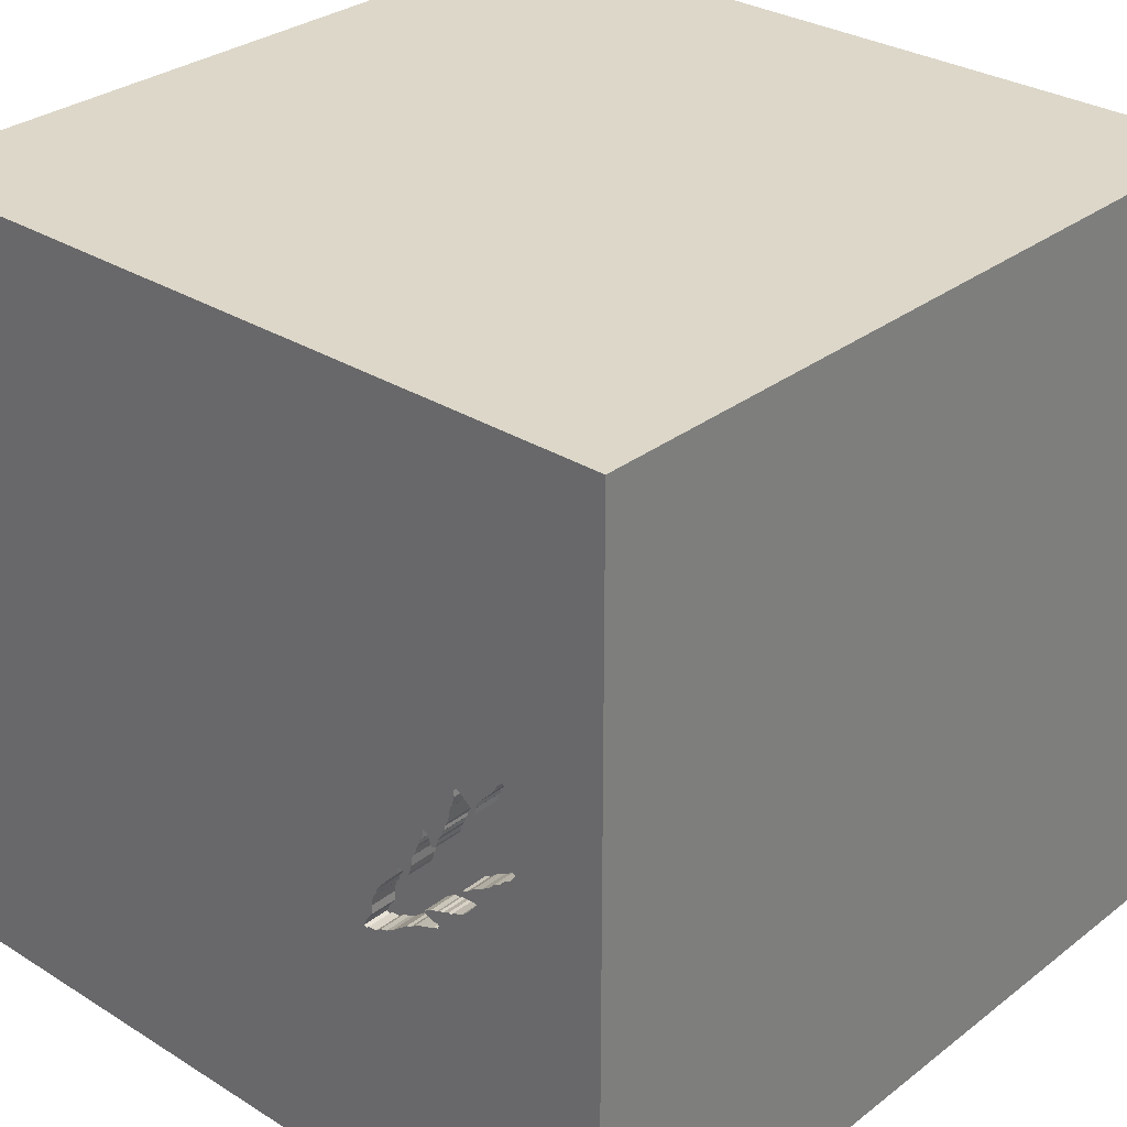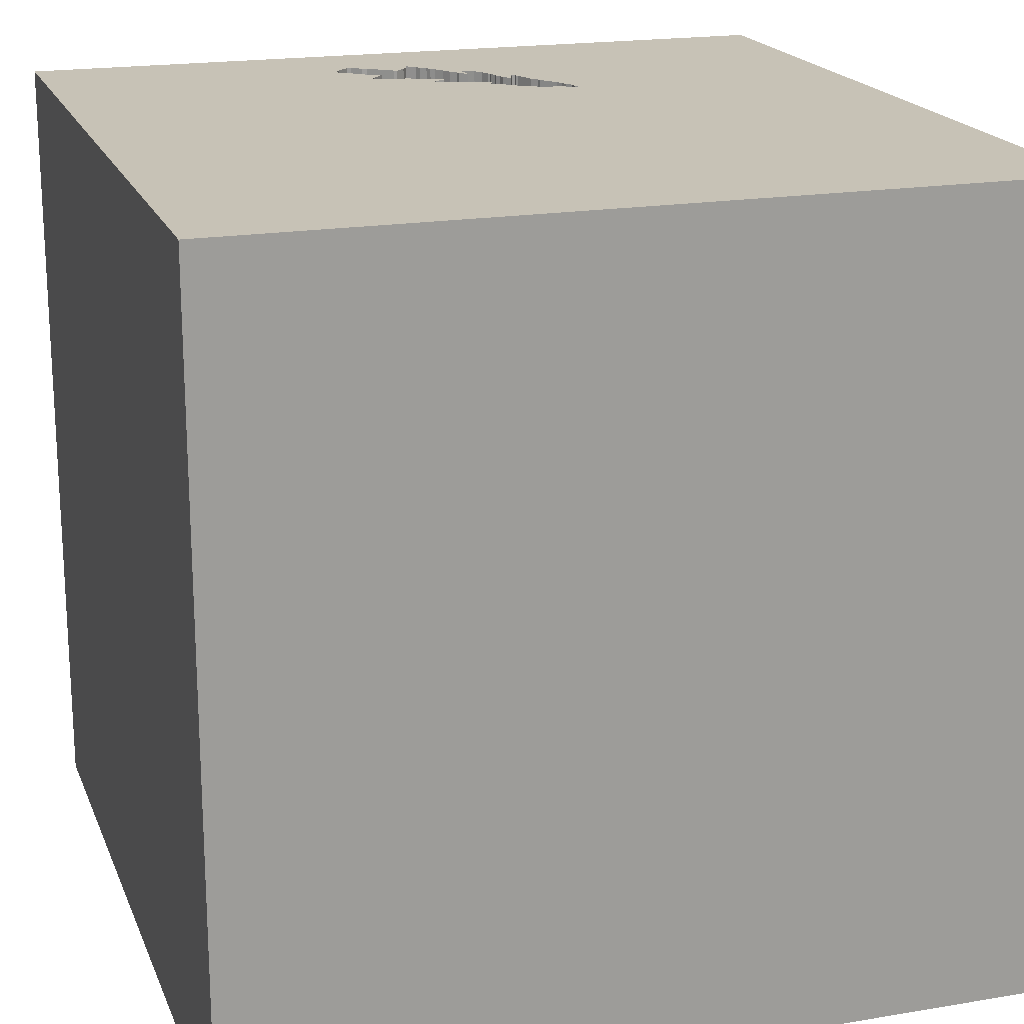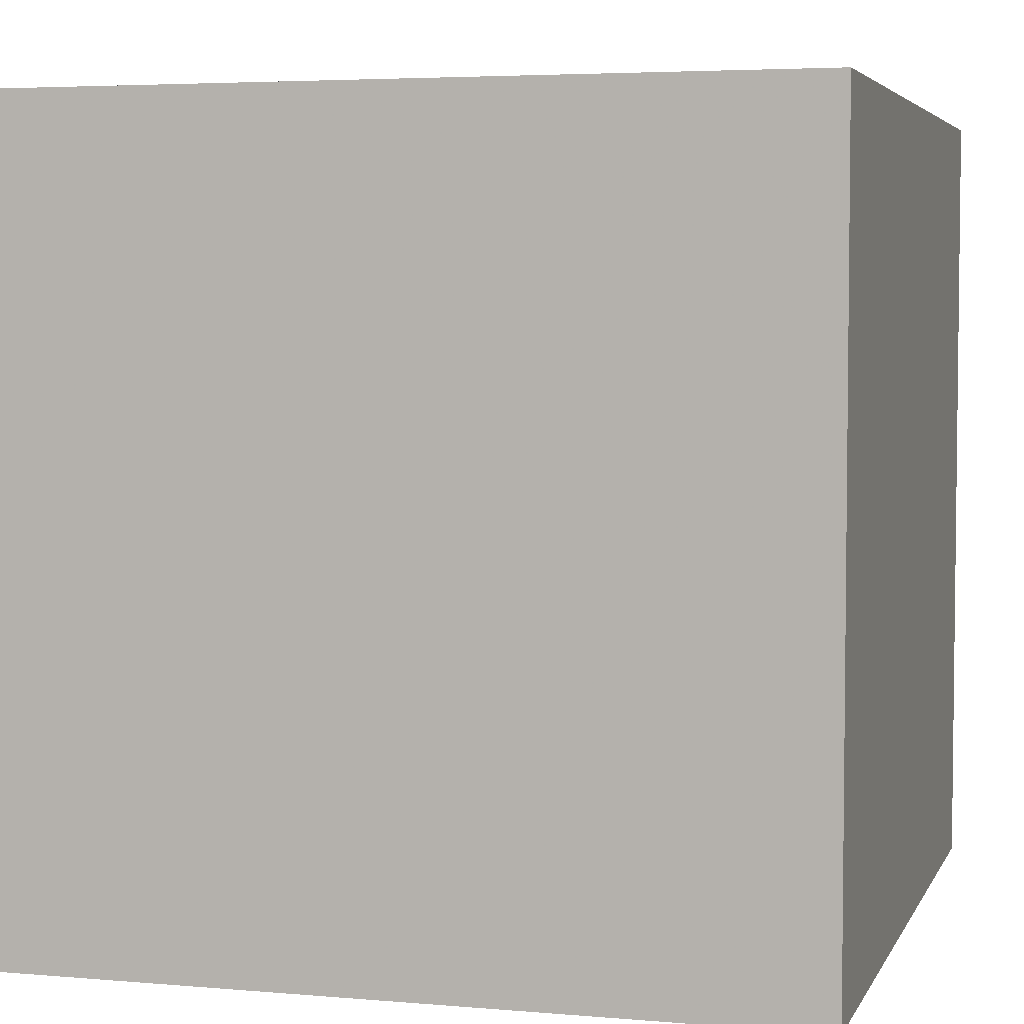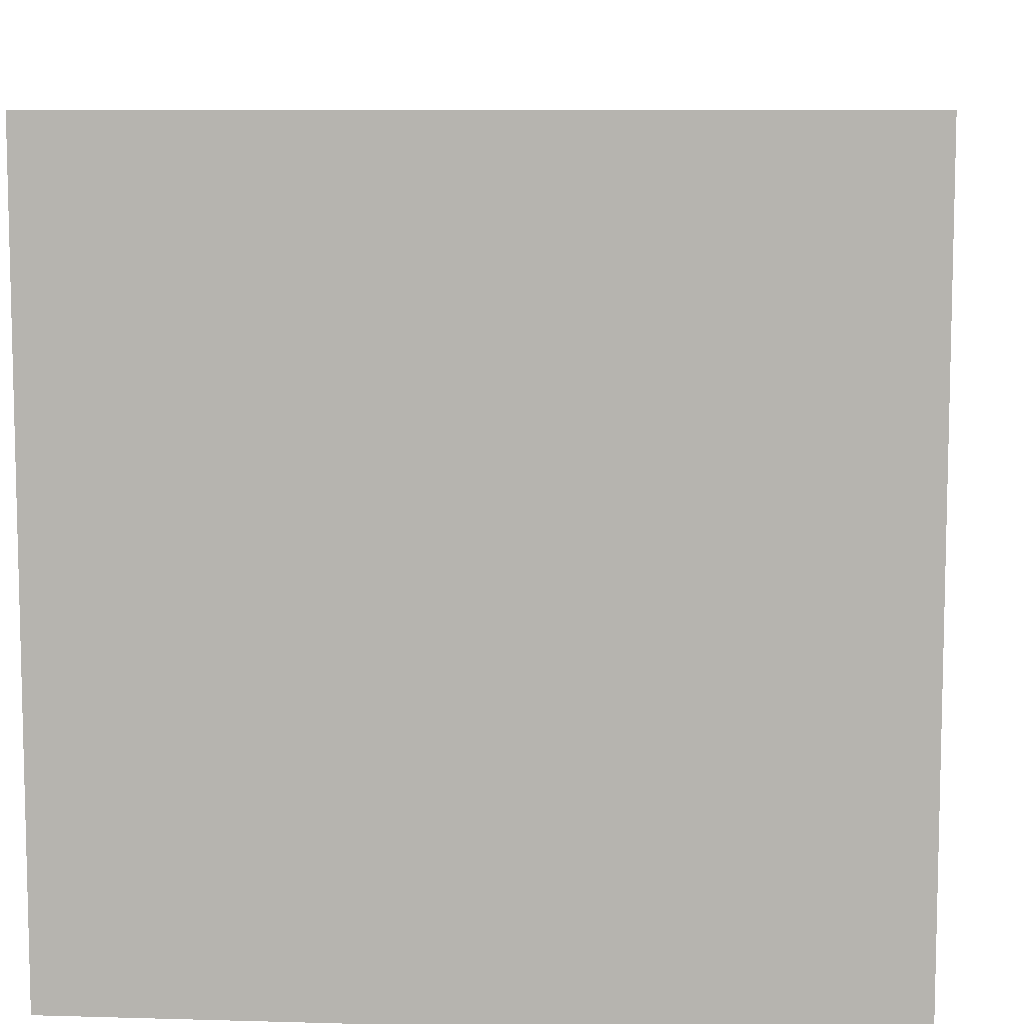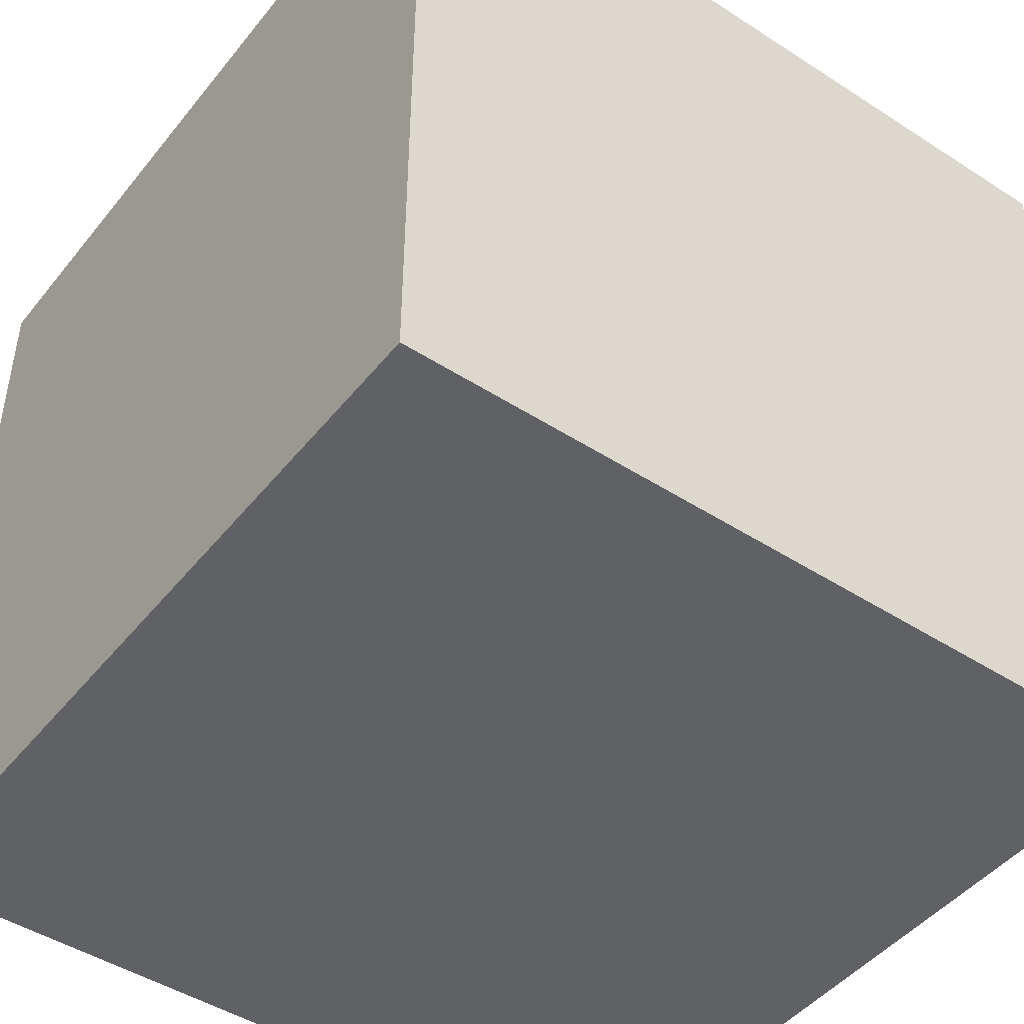
<metadata>
{"format":"obj","ext":"obj","renderer":"f3d","projection":"perspective","resolution":1024,"background":"white","views":[{"elev":30.3,"azim":-137.9,"up":"+Z"},{"elev":19.2,"azim":72.4,"up":"+Y"},{"elev":4.4,"azim":15.9,"up":"+Y"},{"elev":8.5,"azim":-175.5,"up":"+Y"},{"elev":-46.3,"azim":53.6,"up":"+Z"}]}
</metadata>
<code>
o tree_73
v -0.8071 1.5 -0.2348
v -1.204 1.5 0.2883
v -1.005 1.5 -0.107
v -0.6393 1.5 -0.3955
v -0.8948 1.5 0.1223
v -0.8459 1.5 -0.2191
v -0.8459 1.4 -0.2191
v -0.835 1.5 -0.2633
v -0.9375 0.0651 1.5
v -1.094 -1.5 -0.02604
v -0.7552 1.5 0.3255
v -0.933 1.5 -0.1127
v -0.9509 1.5 -0.1778
v -0.9414 1.5 0.2664
v -0.9138 1.5 -0.1916
v -0.9138 1.4 -0.1916
v -0.5425 1.5 -0.4021
v -0.8475 1.5 -0.2629
v -0.8475 1.4 -0.2629
v -0.715 1.5 -0.1455
v -1.012 1.5 0.2126
v -1.012 1.4 0.2126
v -1.089 1.5 0.3281
v -0.8482 1.5 -0.2816
v -0.8482 1.4 -0.2816
v -1.015 1.5 0.2346
v -1.015 1.4 0.2346
v -0.8738 1.5 -0.2087
v -0.8788 1.5 0.08888
v -0.8788 1.4 0.08888
v -1.021 1.5 0.2411
v -0.5916 1.5 -0.4176
v -0.7417 1.5 -0.1039
v -0.7417 1.4 -0.1039
v -0.6057 1.5 -0.2433
v -0.6057 1.4 -0.2433
v -0.7363 1.5 -0.1291
v -0.2386 0.07121 -1.5
v 0.4167 0.1562 1.5
v 0.1562 1.146 1.5
v 0.6315 -0.4004 1.5
v 0.2344 -1.5 0.5859
v 0.5469 -1.5 -0.2083
v 1.5 -1.5 -1.5
v 0.1562 -1.5 -0.4167
v -0.07161 1.5 -0.9831
v 0.446 1.5 -0.06999
v -1.021 1.4 0.2411
v -1.125 1.5 0.02877
v -1.125 1.4 0.02877
v -0.854 1.5 -0.2689
v -0.854 1.4 -0.2689
v -1.154 1.5 0.3523
v -1.154 1.4 0.3523
v -0.8176 1.5 0.04913
v -0.8176 1.4 0.04913
v 1.5 -1.5 1.5
v -0.2083 0.4557 1.5
v -0.05208 -0 1.5
v 0 -0.4688 1.5
v -0.2083 -1.5 -0.8333
v 0 -1.5 0.05208
v -0.03906 -1.5 1.276
v -0.7496 1.5 -0.06287
v -0.7496 1.4 -0.06287
v -1.087 1.5 0.1307
v -1.087 1.4 0.1307
v -1.082 1.5 -0.004052
v -1.082 1.4 -0.004052
v -0.5425 1.4 -0.4021
v -0.5406 1.5 -0.4366
v -0.5406 1.4 -0.4366
v -0.5853 1.5 -0.2847
v -0.6841 1.5 -0.1591
v -0.6841 1.4 -0.1591
v -0.9128 1.5 0.1903
v -0.9128 1.4 0.1903
v 1.5 1.5 1.5
v 1.25 -0.1562 1.5
v 1.146 -1.5 -0.1562
v -0.9509 1.5 0.2636
v -0.8584 1.5 0.04745
v -0.9188 1.5 0.1967
v -0.9509 1.4 -0.1778
v -1.093 1.5 0.1435
v -1.093 1.4 0.1435
v -1.122 1.5 0.3699
v -1.122 1.4 0.3699
v -0.9571 1.5 -0.08679
v -0.9571 1.4 -0.08679
v -0.9188 1.4 0.1968
v -0.7477 1.5 -0.09737
v -1.023 1.5 0.2568
v -0.7819 1.5 -0.002234
v -0.7819 1.4 -0.002234
v -0.7844 1.5 0.01351
v -0.7844 1.4 0.01351
v -0.7906 1.5 -0.2461
v -0.7555 1.4 -0.3163
v -1.164 1.5 0.07712
v -1.164 1.4 0.07712
v -0.715 1.4 -0.1455
v -0.7555 1.5 -0.3163
v -0.8953 1.5 -0.1986
v -0.8953 1.4 -0.1986
v -1.5 -1.5 1.5
v -0.4427 -1.5 0.5208
v -0.4818 -1.5 -0.1823
v -0.7275 1.5 -0.1451
v -0.6516 1.5 -0.3888
v -1.5 -1.016 -0.1432
v -1.5 -0.5078 -0.5208
v -1.5 0.4427 0.1562
v -1.5 0.4167 -0.4687
v -1.5 0.1562 0.7292
v -1.5 0.05208 -0.8464
v -1.5 0 0
v -1.5 1.224 0.1562
v -1.5 -0.4427 0.1693
v -1.5 -1.5 -1.5
v -1.5 1.5 -1.5
v -1.5 1.5 0.1562
v -1.5 1.5 1.5
v -1.034 1.5 -0.04335
v -1.034 1.4 -0.04335
v -0.8558 1.5 0.03171
v -0.8558 1.4 0.03171
v -0.7617 1.5 -0.04992
v -0.5497 1.5 -0.4269
v -1.171 1.5 0.07109
v -1.171 1.4 0.07109
v -0.8296 1.5 -0.2886
v -0.8296 1.4 -0.2886
v -0.9509 1.4 0.2636
v -0.5809 1.5 -0.4258
v -0.5809 1.4 -0.4258
v -1.112 1.5 0.3617
v -0.7156 1.5 -0.3396
v -0.7156 1.4 -0.3396
v -0.5853 1.4 -0.2847
v -0.5732 1.5 -0.2977
v -0.9023 1.5 0.1335
v -1.203 1.5 0.3071
v -1.203 1.4 0.3071
v -1.104 1.5 0.006108
v -1.056 1.5 0.2924
v -0.5983 1.5 -0.2545
v -0.6516 1.4 -0.3888
v -0.7311 1.5 -0.3359
v -1.102 1.5 0.114
v -1.089 1.4 0.3281
v -0.7906 1.4 -0.2461
v -0.5653 1.5 -0.3387
v -1.023 1.4 0.2568
v -0.7275 1.4 -0.1451
v -1.204 1.4 0.2883
v -0.8879 1.5 0.09859
v -0.7477 1.4 -0.09738
v -1.152 1.5 0.07668
v -0.8874 1.5 0.1111
v -0.8874 1.4 0.1111
v -0.93 1.5 0.2347
v -0.7935 1.5 0.02323
v -0.8879 1.4 0.09859
v -0.9726 1.5 -0.0831
v -1.067 1.5 -0.02024
v -1.067 1.4 -0.02024
v -0.8612 1.5 -0.2092
v -0.8612 1.4 -0.2092
v -0.933 1.4 -0.1127
v -0.6865 1.5 -0.1371
v -0.6865 1.4 -0.1371
v 1.5 -0.2409 0.6763
v 1.5 1.5 -1.5
v -1.165 1.5 0.2337
v -1.165 1.4 0.2337
v -1.101 1.5 0.3535
v -1.101 1.4 0.3535
v -0.7311 1.4 -0.3359
v -1.354 1.5 0.2604
v -1.159 1.5 -0.3646
v -0.5497 1.4 -0.4269
v -1.005 1.4 -0.107
v -0.5909 1.5 -0.2658
v -0.7617 1.4 -0.04992
v -1.17 1.5 0.2527
v -1.17 1.4 0.2527
v -1.017 1.5 -0.05178
v -0.8242 1.5 -0.223
v -0.8242 1.4 -0.223
v -0.767 1.5 -0.02468
v -0.9023 1.4 0.1335
v -0.9291 1.5 0.2597
v -0.9291 1.4 0.2597
v -0.8511 1.5 -0.2753
v -1.147 1.5 0.03894
v -0.8584 1.4 0.04745
v -1.104 1.4 0.006108
v -0.6271 1.5 -0.4022
v -0.6271 1.4 -0.4022
v -0.93 1.4 0.2347
v -0.7935 1.4 0.02322
v -0.6925 1.5 -0.1306
v -0.847 1.5 0.01574
v 0.8854 -1.5 0.2083
v -0.835 1.4 -0.2633
v -0.9726 1.4 -0.0831
v -0.7956 1.5 0.05148
v -0.7956 1.4 0.05148
v -0.8357 1.5 -0.2821
v -0.8357 1.4 -0.2821
v -1 1.5 -0.06021
v -0.5909 1.4 -0.2658
v -1.011 1.5 -0.113
v -1.142 1.5 0.359
v -0.9078 1.5 -0.1981
v -0.9078 1.4 -0.1981
v -0.8016 1.5 0.05795
v -0.8016 1.4 0.05795
v -1.116 1.5 0.09734
v -1.116 1.4 0.09734
v -1 1.4 -0.06021
v -0.9783 1.5 -0.1549
v -0.9783 1.4 -0.1549
v -0.8762 1.5 0.07313
v -0.8762 1.4 0.07313
v -0.6853 1.5 -0.1481
v -0.7363 1.4 -0.1291
v -1.146 1.5 -0.1042
v -0.5279 1.5 -0.4308
v -0.5279 1.4 -0.4308
v -0.9948 1.5 -0.134
v -0.8282 1.5 0.01507
v -0.8282 1.4 0.01507
v -0.6925 1.4 -0.1306
v -0.8738 1.4 -0.2087
v -0.9391 1.5 -0.1061
v -0.6023 1.5 -0.4094
v -0.6023 1.4 -0.4094
v -0.767 1.4 -0.02468
v -0.8347 1.5 0.009038
v -0.8347 1.4 0.009038
v -1.147 1.4 0.03894
v -1.011 1.4 -0.113
v -1.152 1.4 0.07668
v -0.5653 1.4 -0.3387
v -1.051 1.5 -0.0318
v -0.5664 1.5 -0.3699
v -0.5664 1.4 -0.3699
v -0.847 1.4 0.01574
v -0.5732 1.4 -0.2977
v -0.9414 1.4 0.2664
f 120 10 106
f 106 111 120
f 106 9 123
f 119 111 106
f 106 42 63
f 10 107 106
f 107 42 106
f 63 57 106
f 57 60 106
f 123 115 106
f 10 108 107
f 115 119 106
f 42 57 63
f 115 117 119
f 57 41 60
f 106 59 9
f 107 62 42
f 60 59 106
f 119 112 111
f 111 112 120
f 120 108 10
f 108 62 107
f 9 58 123
f 59 58 9
f 115 113 117
f 123 113 115
f 117 112 119
f 41 59 60
f 41 39 59
f 120 61 108
f 108 45 62
f 62 43 42
f 117 116 112
f 116 120 112
f 42 205 57
f 39 58 59
f 113 114 117
f 61 45 108
f 45 43 62
f 43 205 42
f 41 78 39
f 114 116 117
f 123 118 113
f 57 79 41
f 39 78 58
f 79 78 41
f 180 122 123
f 113 121 114
f 58 40 123
f 122 118 123
f 118 121 113
f 120 44 61
f 61 44 45
f 43 80 205
f 205 80 57
f 78 40 58
f 180 123 215
f 180 215 53
f 44 43 45
f 123 11 23
f 177 137 87
f 123 23 177
f 87 215 123
f 177 87 123
f 53 143 180
f 40 78 123
f 146 23 11
f 81 21 26
f 11 14 81
f 93 146 11
f 93 11 81
f 26 31 93
f 81 26 93
f 175 159 180
f 2 186 175
f 180 143 2
f 180 2 175
f 114 121 116
f 116 121 120
f 38 44 120
f 80 44 57
f 173 57 44
f 47 11 123
f 11 157 160
f 193 14 11
f 160 5 142
f 193 11 160
f 83 162 193
f 160 142 76
f 76 83 193
f 160 76 193
f 150 220 159
f 159 175 85
f 85 66 150
f 150 159 85
f 11 33 92
f 64 128 191
f 11 92 64
f 191 94 96
f 11 64 191
f 29 157 11
f 82 225 29
f 204 126 82
f 233 241 204
f 96 163 208
f 55 233 204
f 191 96 208
f 55 204 82
f 11 191 208
f 218 55 82
f 11 208 218
f 82 29 11
f 218 82 11
f 196 229 180
f 180 159 100
f 130 196 180
f 180 100 130
f 181 122 180
f 44 80 43
f 47 33 11
f 196 49 145
f 89 237 229
f 229 196 145
f 145 68 166
f 166 247 124
f 165 89 229
f 229 145 166
f 124 188 212
f 229 166 124
f 229 124 212
f 229 212 165
f 229 181 180
f 122 121 118
f 57 78 79
f 47 227 171
f 203 20 33
f 47 171 203
f 203 33 47
f 33 109 37
f 237 12 3
f 13 181 229
f 223 13 229
f 229 237 3
f 229 3 214
f 232 223 229
f 229 214 232
f 35 74 227
f 184 147 35
f 47 141 73
f 35 227 47
f 184 35 47
f 47 73 184
f 20 109 33
f 13 15 216
f 132 103 181
f 181 13 216
f 216 104 28
f 181 216 28
f 28 168 6
f 210 132 181
f 181 28 6
f 6 189 1
f 1 98 8
f 181 6 1
f 51 195 24
f 24 210 181
f 51 24 181
f 1 8 18
f 18 51 181
f 181 1 18
f 174 173 44
f 47 123 78
f 46 110 4
f 153 141 47
f 46 4 199
f 248 153 47
f 46 199 238
f 17 248 47
f 46 238 32
f 46 32 135
f 230 17 47
f 46 135 129
f 230 47 46
f 71 230 46
f 46 129 71
f 149 110 181
f 181 103 149
f 110 149 138
f 181 121 122
f 38 120 121
f 173 78 57
f 46 181 110
f 174 46 47
f 46 121 181
f 174 47 78
f 174 121 46
f 174 38 121
f 174 78 173
f 174 44 38
f 19 25 52
f 25 19 211
f 19 52 18
f 195 51 52
f 52 25 195
f 210 24 25
f 25 211 210
f 206 211 19
f 51 18 52
f 18 8 19
f 24 195 25
f 133 211 206
f 206 19 8
f 132 210 211
f 211 133 132
f 152 133 206
f 152 99 133
f 152 206 8
f 8 98 152
f 103 132 133
f 133 99 103
f 152 75 99
f 152 98 1
f 152 155 75
f 36 99 75
f 1 189 190
f 190 152 1
f 149 103 99
f 99 179 149
f 190 155 152
f 102 75 155
f 36 139 99
f 36 75 35
f 189 6 190
f 99 139 179
f 228 155 190
f 75 102 172
f 102 155 20
f 213 139 36
f 74 35 75
f 35 147 36
f 7 190 6
f 179 139 138
f 138 149 179
f 155 228 37
f 37 109 155
f 190 169 228
f 227 74 75
f 75 172 227
f 235 172 102
f 109 20 155
f 139 213 140
f 147 184 213
f 213 36 147
f 169 190 7
f 158 228 169
f 172 171 227
f 203 171 172
f 172 235 203
f 235 102 20
f 20 203 235
f 148 139 140
f 184 73 140
f 140 213 184
f 6 168 169
f 169 7 6
f 110 138 139
f 139 148 110
f 228 34 37
f 34 228 158
f 170 158 169
f 148 140 246
f 33 37 34
f 92 33 34
f 34 158 92
f 170 185 158
f 105 170 169
f 200 148 246
f 140 251 246
f 73 141 251
f 251 140 73
f 168 28 236
f 236 169 168
f 4 110 148
f 148 200 4
f 242 185 170
f 65 158 185
f 16 170 105
f 236 105 169
f 249 200 246
f 141 153 246
f 246 251 141
f 199 4 200
f 158 65 92
f 242 240 185
f 170 250 242
f 128 64 65
f 65 185 128
f 84 170 16
f 217 16 105
f 28 104 105
f 105 236 28
f 200 249 239
f 153 248 249
f 249 246 153
f 200 239 199
f 64 92 65
f 242 95 240
f 191 128 185
f 185 240 191
f 170 90 250
f 204 241 242
f 242 250 204
f 84 224 170
f 84 16 13
f 16 217 15
f 104 216 217
f 217 105 104
f 136 239 249
f 248 17 249
f 238 199 239
f 242 234 95
f 240 95 191
f 237 89 90
f 90 170 237
f 250 90 127
f 241 233 242
f 224 84 223
f 170 224 183
f 15 13 16
f 13 223 84
f 216 15 217
f 32 238 239
f 239 136 32
f 249 70 136
f 70 249 17
f 234 242 233
f 95 234 97
f 94 191 95
f 170 12 237
f 89 165 90
f 250 127 204
f 90 222 127
f 223 232 224
f 170 183 3
f 3 12 170
f 244 183 224
f 135 32 136
f 182 136 70
f 233 55 234
f 95 97 94
f 97 234 202
f 207 90 165
f 126 204 127
f 222 90 207
f 127 222 226
f 232 214 244
f 244 224 232
f 214 3 183
f 183 244 214
f 136 182 135
f 182 70 231
f 17 230 231
f 231 70 17
f 56 234 55
f 96 94 97
f 163 96 97
f 97 202 163
f 234 56 202
f 165 212 207
f 127 197 126
f 222 207 212
f 127 226 197
f 226 222 125
f 129 135 182
f 231 72 182
f 230 71 231
f 55 218 56
f 209 202 56
f 82 126 197
f 212 188 222
f 197 226 82
f 164 226 125
f 188 124 125
f 125 222 188
f 182 72 129
f 72 231 71
f 219 56 218
f 202 209 163
f 219 209 56
f 225 82 226
f 30 226 164
f 164 125 167
f 124 247 125
f 71 129 72
f 218 208 219
f 208 163 209
f 209 219 208
f 29 225 226
f 226 30 29
f 30 164 29
f 164 167 69
f 247 166 167
f 167 125 247
f 157 29 164
f 69 67 164
f 166 68 69
f 69 167 166
f 164 161 157
f 69 221 67
f 192 164 67
f 68 145 69
f 160 157 161
f 161 164 192
f 69 198 221
f 150 66 67
f 67 221 150
f 67 22 192
f 198 69 145
f 5 160 161
f 161 192 5
f 198 50 221
f 220 150 221
f 66 85 67
f 67 86 22
f 91 192 22
f 142 5 192
f 145 49 50
f 50 198 145
f 221 50 245
f 221 245 159
f 159 220 221
f 86 67 85
f 86 48 22
f 77 192 91
f 22 201 91
f 192 77 142
f 49 196 50
f 245 50 243
f 48 86 176
f 27 22 48
f 83 76 77
f 77 91 83
f 22 134 201
f 162 83 91
f 91 201 162
f 76 142 77
f 243 50 196
f 131 245 243
f 245 101 159
f 176 86 85
f 85 175 176
f 48 176 154
f 26 21 22
f 22 27 26
f 31 26 27
f 27 48 31
f 134 22 81
f 194 201 134
f 101 245 131
f 196 130 131
f 131 243 196
f 100 159 101
f 93 31 48
f 48 154 93
f 151 154 176
f 21 81 22
f 193 162 201
f 201 194 193
f 134 252 194
f 101 131 100
f 130 100 131
f 175 186 187
f 187 176 175
f 146 93 154
f 154 151 146
f 151 176 187
f 81 14 252
f 252 134 81
f 14 193 194
f 194 252 14
f 186 2 187
f 23 146 151
f 151 187 54
f 156 187 2
f 151 178 23
f 178 151 54
f 54 187 144
f 144 187 156
f 2 143 156
f 177 23 178
f 178 54 88
f 54 144 53
f 144 156 143
f 137 177 178
f 178 88 137
f 215 87 88
f 88 54 215
f 143 53 144
f 54 53 215
f 87 137 88

</code>
